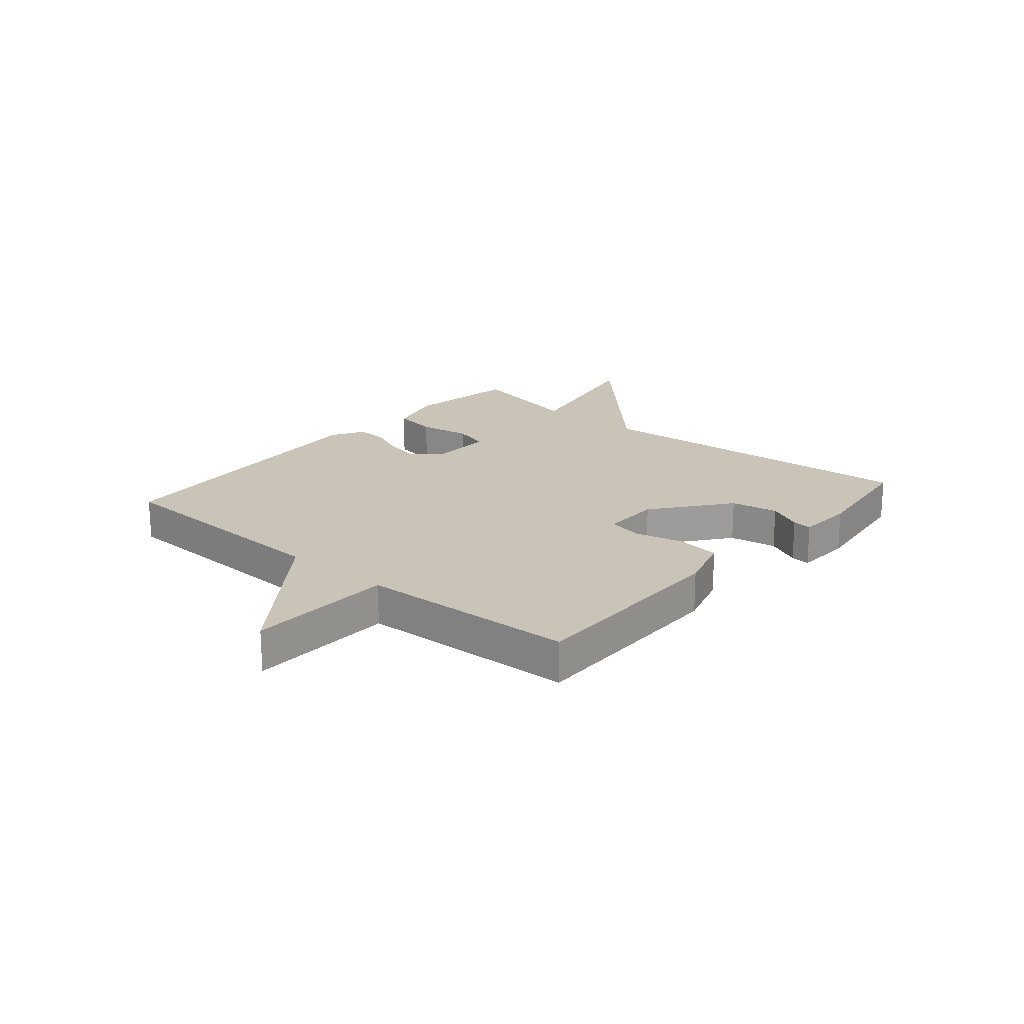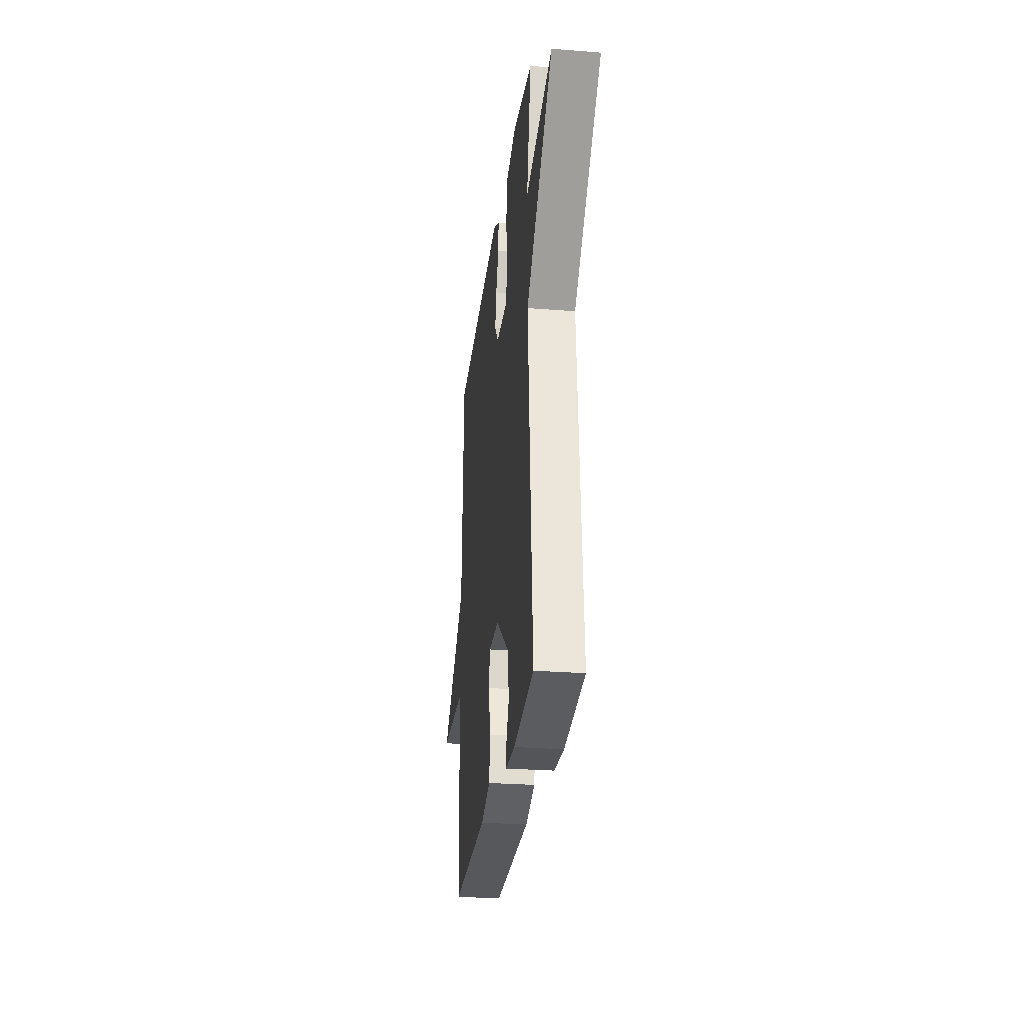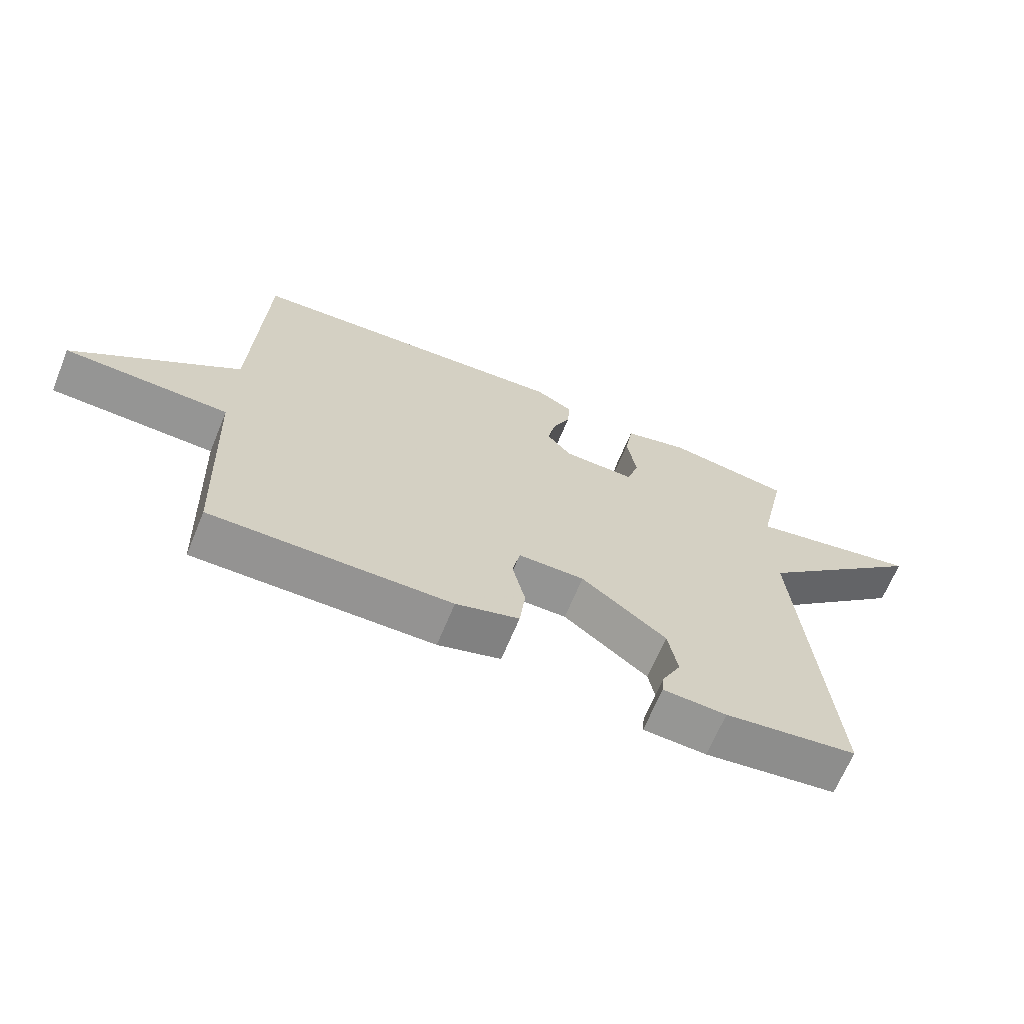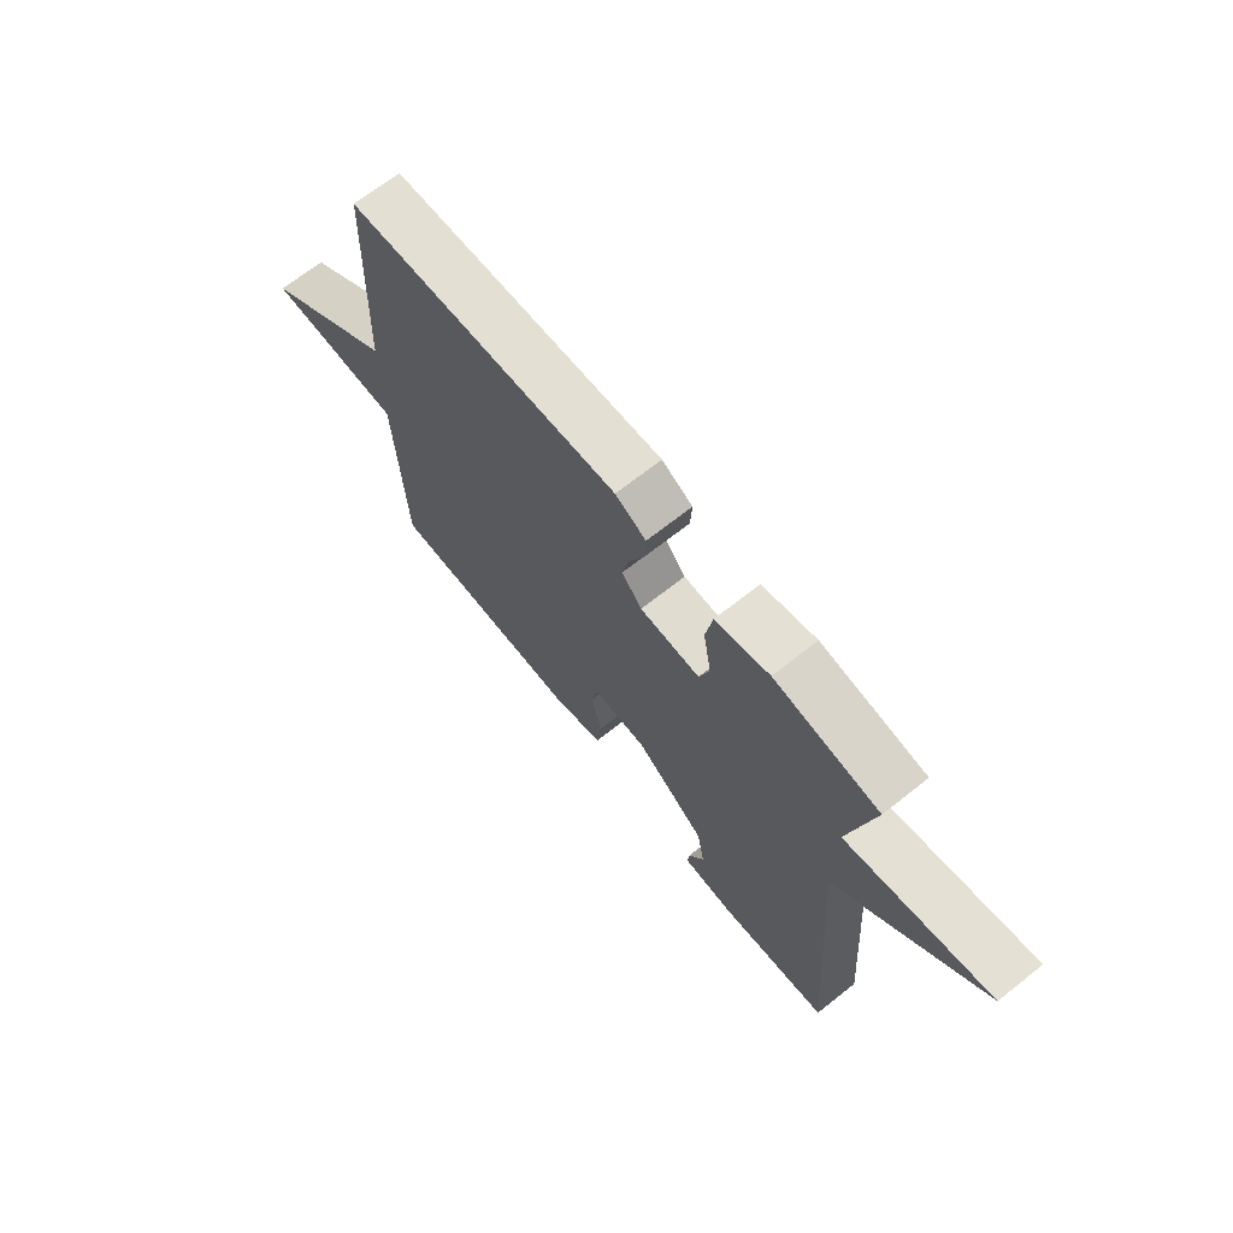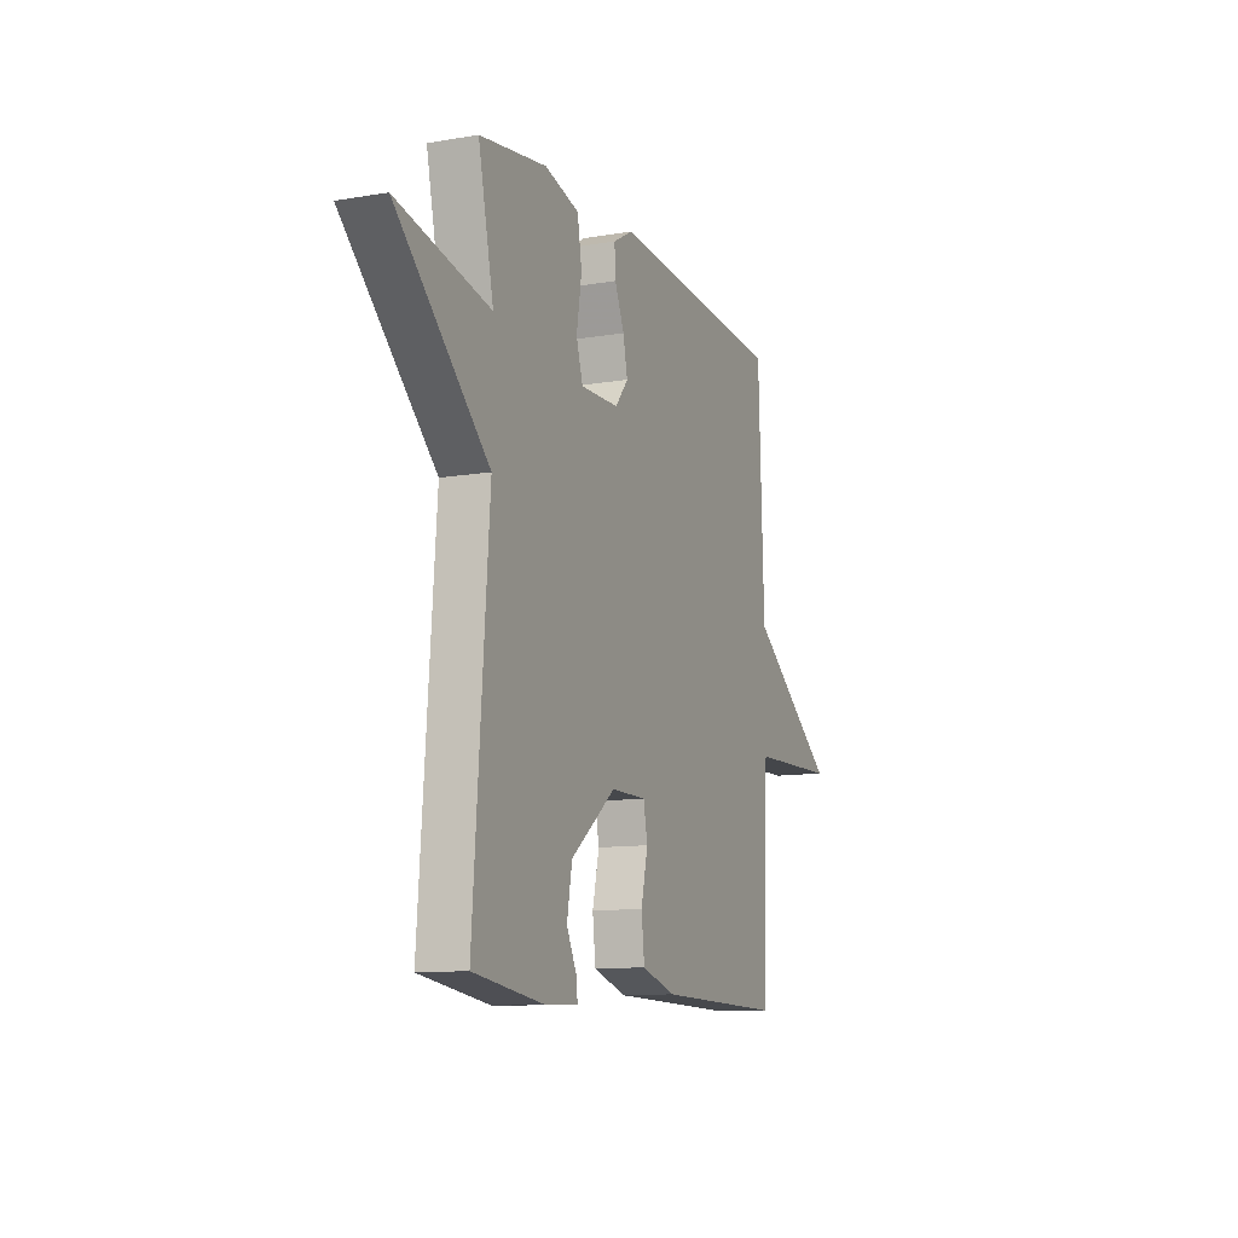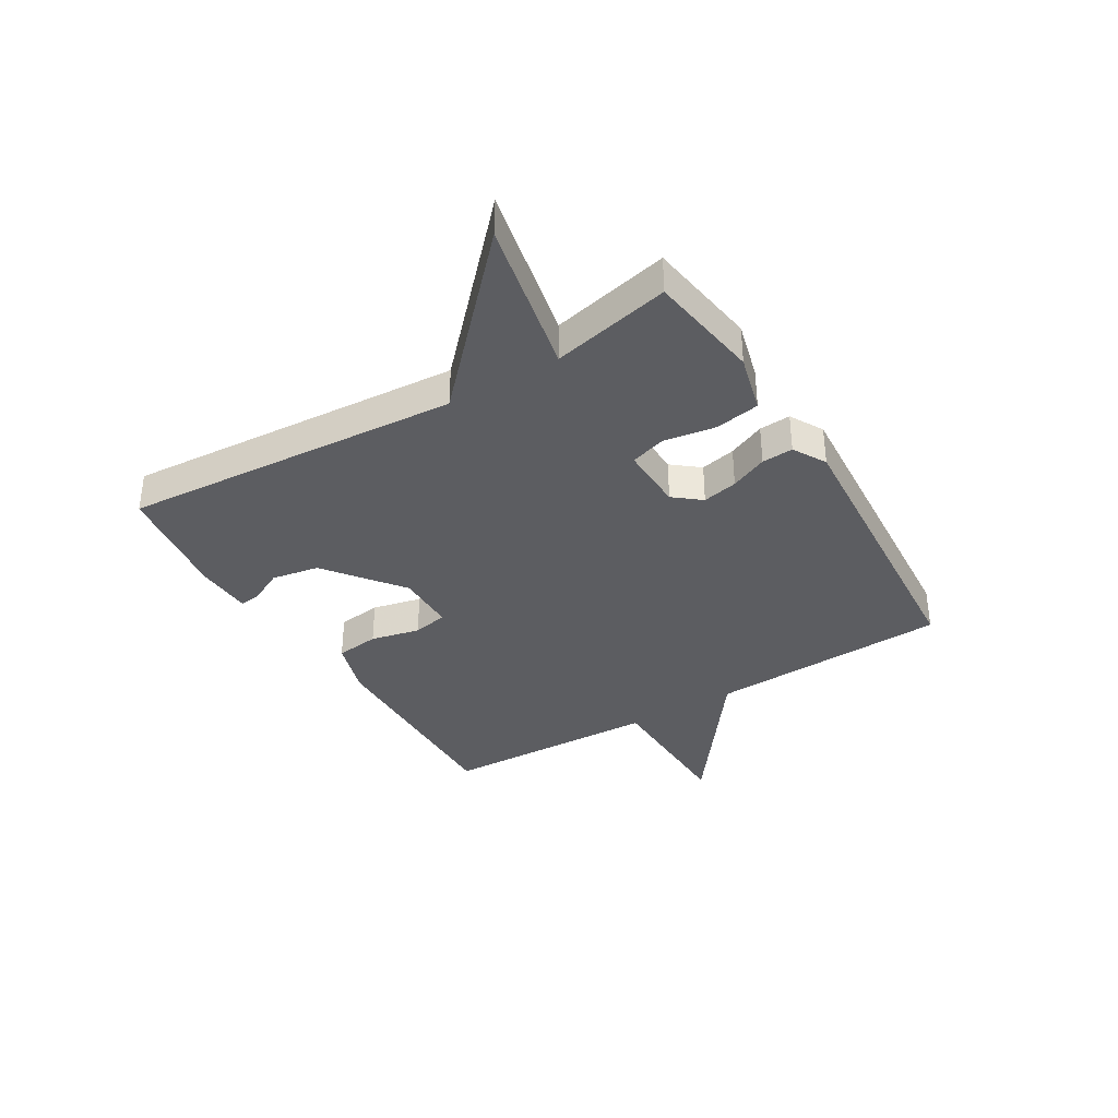
<metadata>
{"format":"obj","ext":"obj","renderer":"f3d","projection":"perspective","resolution":1024,"background":"white","views":[{"elev":20.0,"azim":130.5,"up":"+Y"},{"elev":-27.2,"azim":-96.9,"up":"+Z"},{"elev":-67.0,"azim":157.6,"up":"+Z"},{"elev":68.7,"azim":-128.4,"up":"+Z"},{"elev":-11.2,"azim":-67.4,"up":"+Z"},{"elev":-36.6,"azim":-58.9,"up":"+Y"}]}
</metadata>
<code>
v 0.5 0.07 -0.5
v 0.125 0.07 -0.495
v 0.026 0.07 -0.465
v 0.017 0.07 -0.389
v 0.037 0.07 -0.303
v 0.025 0.07 -0.242
v -0.079 0.07 -0.242
v -0.212 0.07 -0.345
v -0.227 0.07 -0.428
v -0.197 0.07 -0.489
v -0.194 0.07 -0.523
v -0.293 0.07 -0.528
v -0.5 0.07 -0.5
v -0.455 0.07 0.092
v -0.727 0.07 0.349
v -0.455 0.07 0.292
v -0.5 0.07 0.5
v -0.303 0.07 0.53
v -0.201 0.07 0.503
v -0.188 0.07 0.425
v -0.203 0.07 0.334
v -0.184 0.07 0.271
v -0.07 0.07 0.274
v -0.032 0.07 0.321
v -0.045 0.07 0.383
v -0.073 0.07 0.448
v -0.076 0.07 0.503
v -0.018 0.07 0.536
v 0.5 0.07 0.5
v 0.516 0.07 0.08
v 0.774 0.07 -0.113
v 0.516 0.07 -0.12
v 0.5 0 -0.5
v 0.125 0 -0.495
v 0.026 0 -0.465
v 0.017 0 -0.389
v 0.037 0 -0.303
v 0.025 0 -0.242
v -0.079 0 -0.242
v -0.212 0 -0.345
v -0.227 0 -0.428
v -0.197 0 -0.489
v -0.194 0 -0.523
v -0.293 0 -0.528
v -0.5 0 -0.5
v -0.455 0 0.092
v -0.727 0 0.349
v -0.455 0 0.292
v -0.5 0 0.5
v -0.303 0 0.53
v -0.201 0 0.503
v -0.188 0 0.425
v -0.203 0 0.334
v -0.184 0 0.271
v -0.07 0 0.274
v -0.032 0 0.321
v -0.045 0 0.383
v -0.073 0 0.448
v -0.076 0 0.503
v -0.018 0 0.536
v 0.5 0 0.5
v 0.516 0 0.08
v 0.774 0 -0.113
v 0.516 0 -0.12
f 30 31 32
f 30 32 1
f 29 30 1
f 28 29 1
f 27 28 1
f 26 27 1
f 25 26 1
f 24 25 1
f 23 24 1 2
f 19 20 21
f 18 19 21
f 17 18 21
f 16 17 21
f 16 21 22
f 14 15 16
f 14 16 22
f 11 12 13
f 10 11 13
f 9 10 13
f 13 14 22
f 9 13 22
f 8 9 22
f 2 3 4 5
f 2 5 6
f 23 2 6
f 7 8 22 23
f 6 7 23
f 64 63 62
f 33 64 62
f 33 62 61
f 33 61 60
f 33 60 59
f 33 59 58
f 33 58 57
f 33 57 56
f 34 33 56 55
f 53 52 51
f 53 51 50
f 53 50 49
f 53 49 48
f 54 53 48
f 48 47 46
f 54 48 46
f 45 44 43
f 45 43 42
f 45 42 41
f 54 46 45
f 54 45 41
f 54 41 40
f 37 36 35 34
f 38 37 34
f 38 34 55
f 55 54 40 39
f 55 39 38
f 1 33 34 2
f 2 34 35 3
f 3 35 36 4
f 4 36 37 5
f 5 37 38 6
f 6 38 39 7
f 7 39 40 8
f 8 40 41 9
f 9 41 42 10
f 10 42 43 11
f 11 43 44 12
f 12 44 45 13
f 13 45 46 14
f 14 46 47 15
f 15 47 48 16
f 16 48 49 17
f 17 49 50 18
f 18 50 51 19
f 19 51 52 20
f 20 52 53 21
f 21 53 54 22
f 22 54 55 23
f 23 55 56 24
f 24 56 57 25
f 25 57 58 26
f 26 58 59 27
f 27 59 60 28
f 28 60 61 29
f 29 61 62 30
f 30 62 63 31
f 31 63 64 32
f 32 64 33 1

</code>
